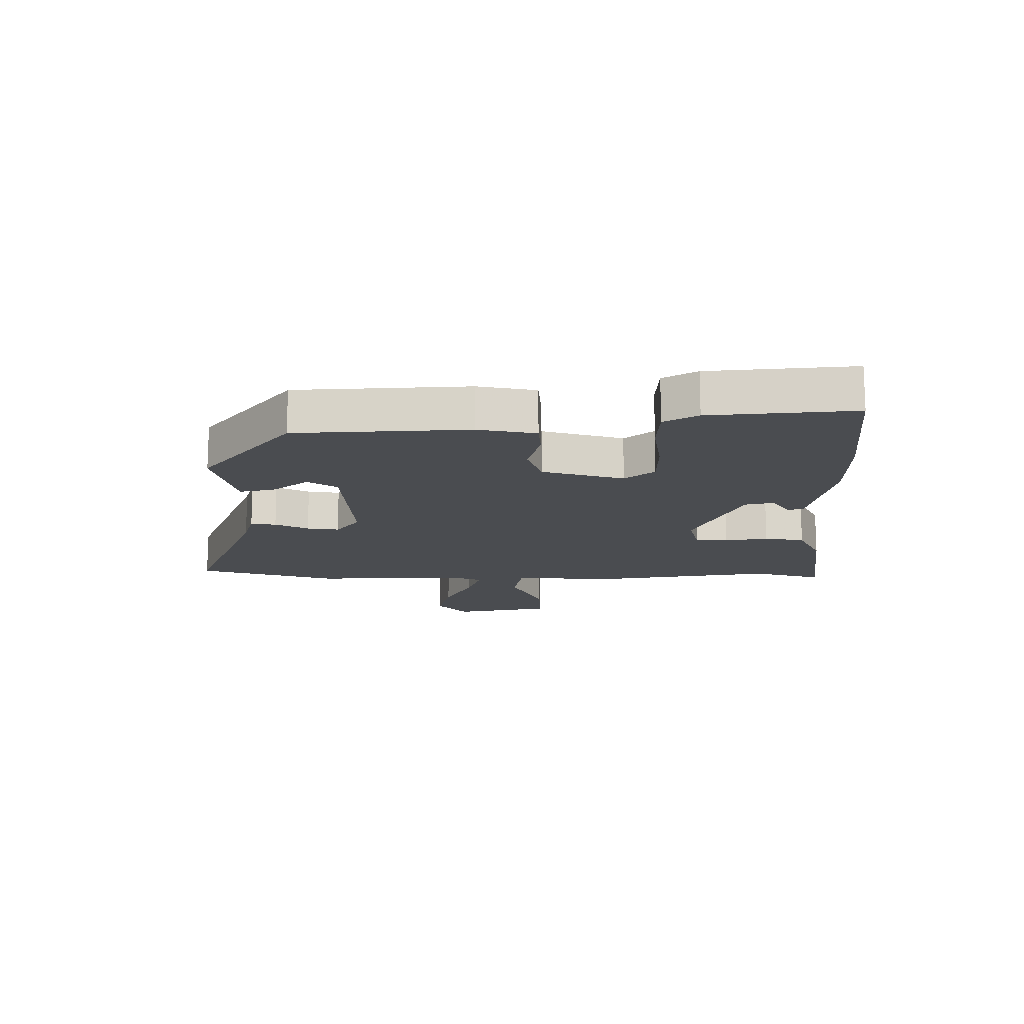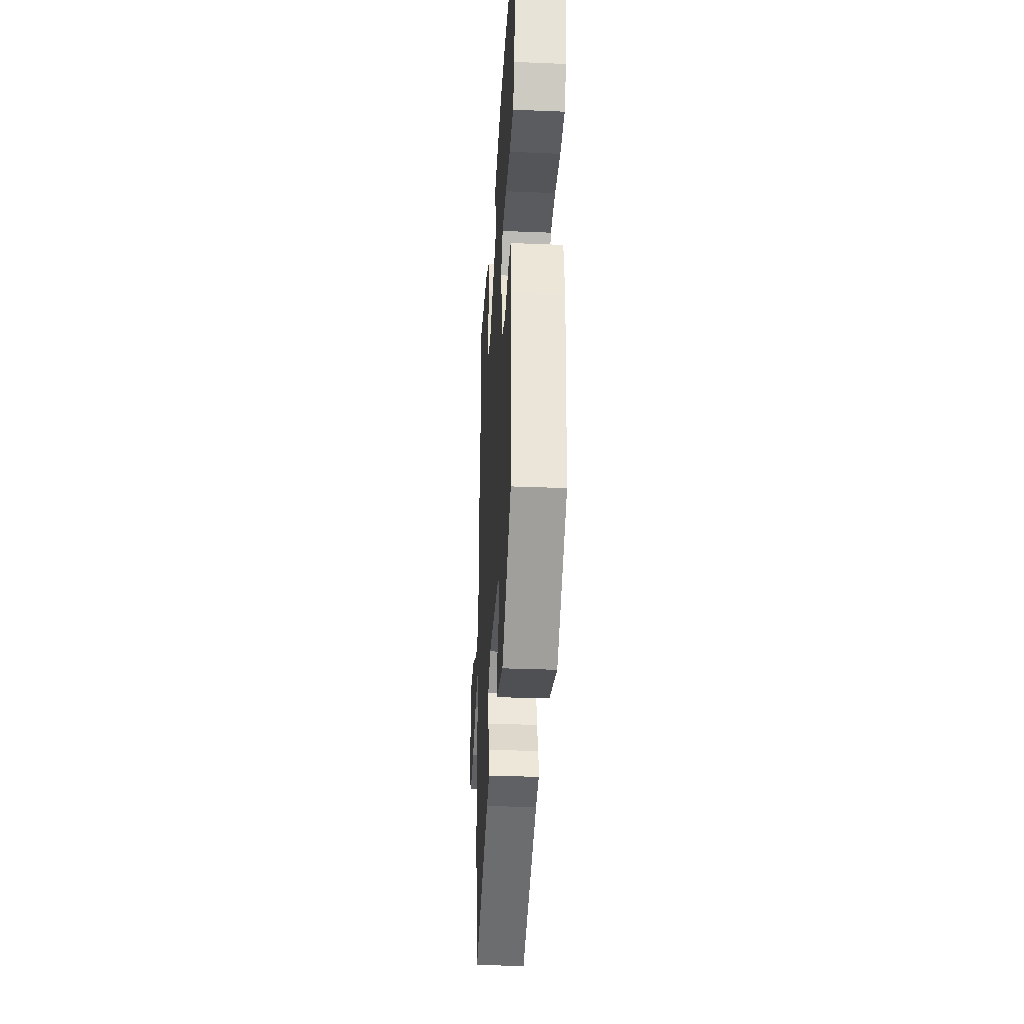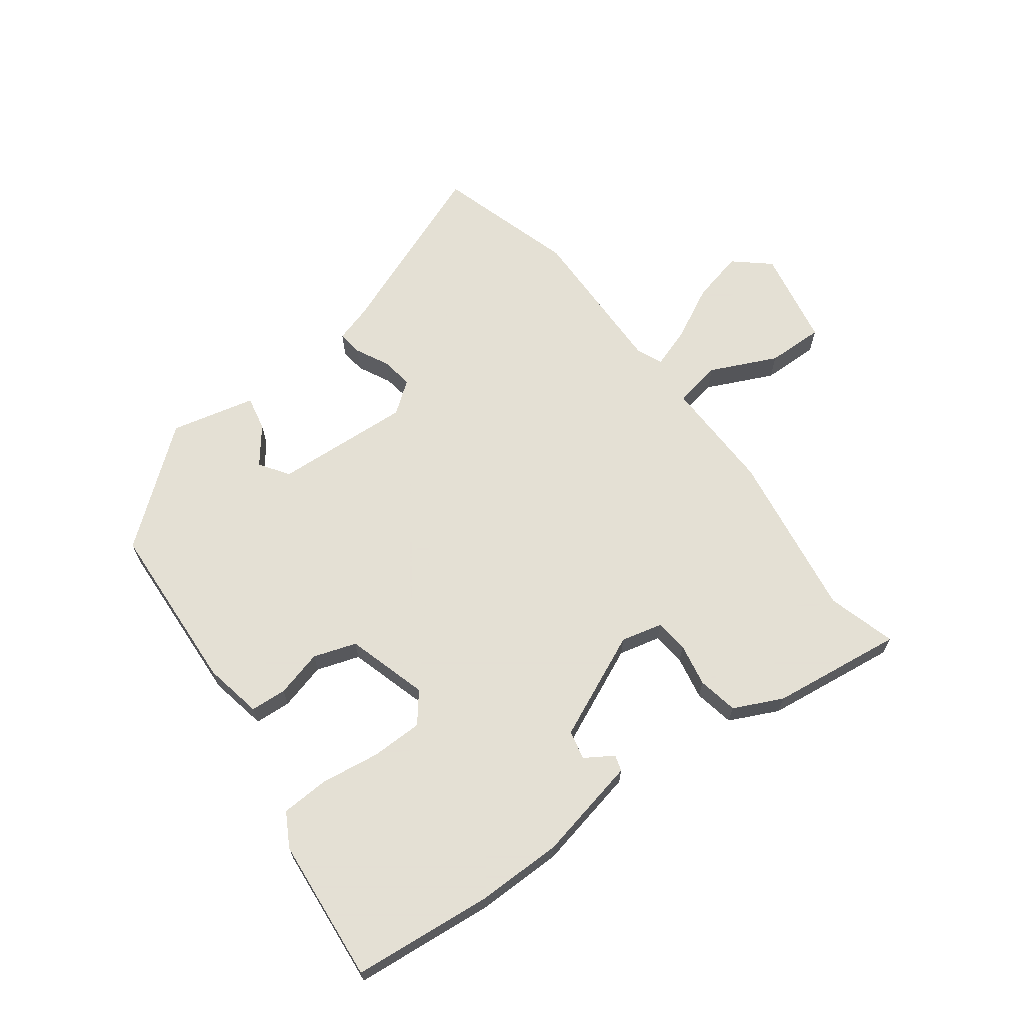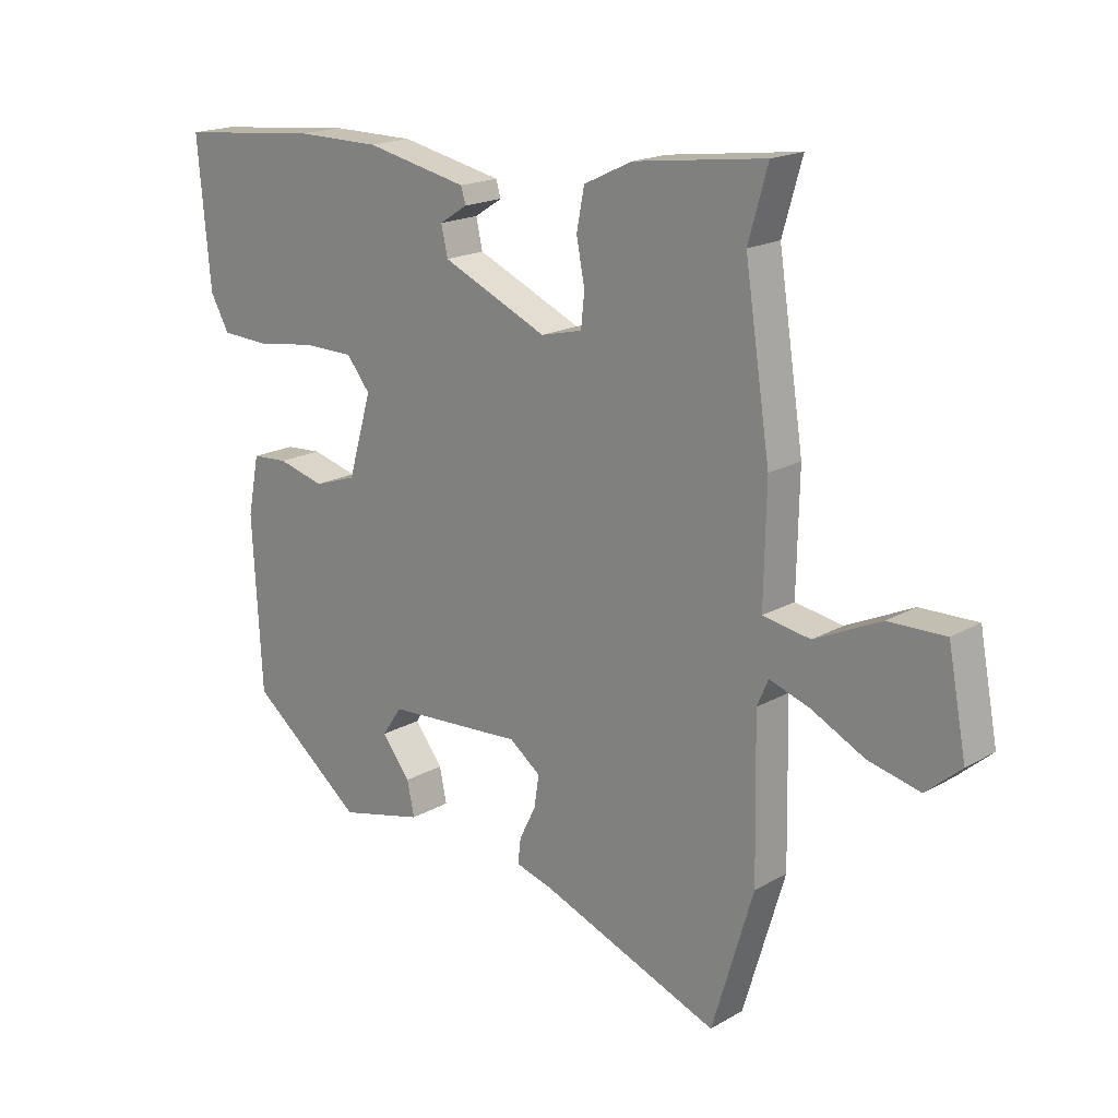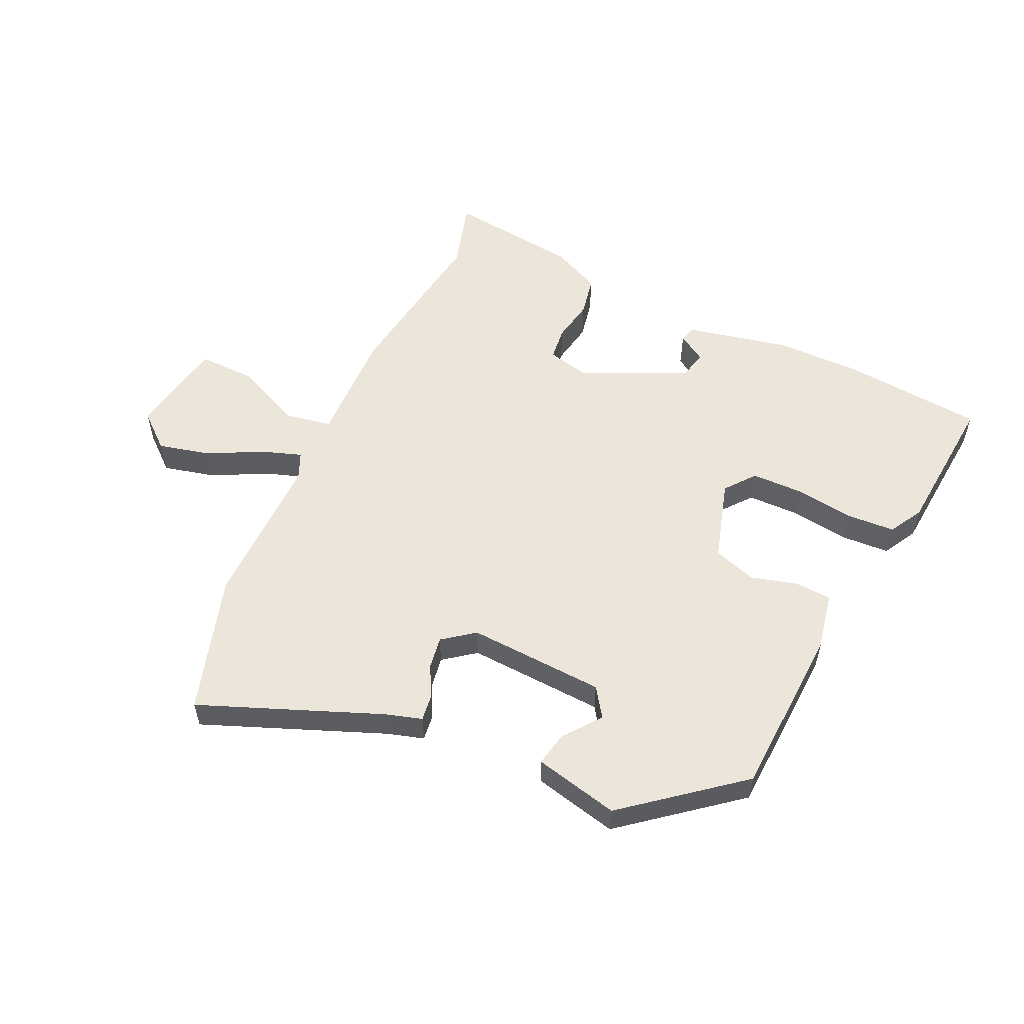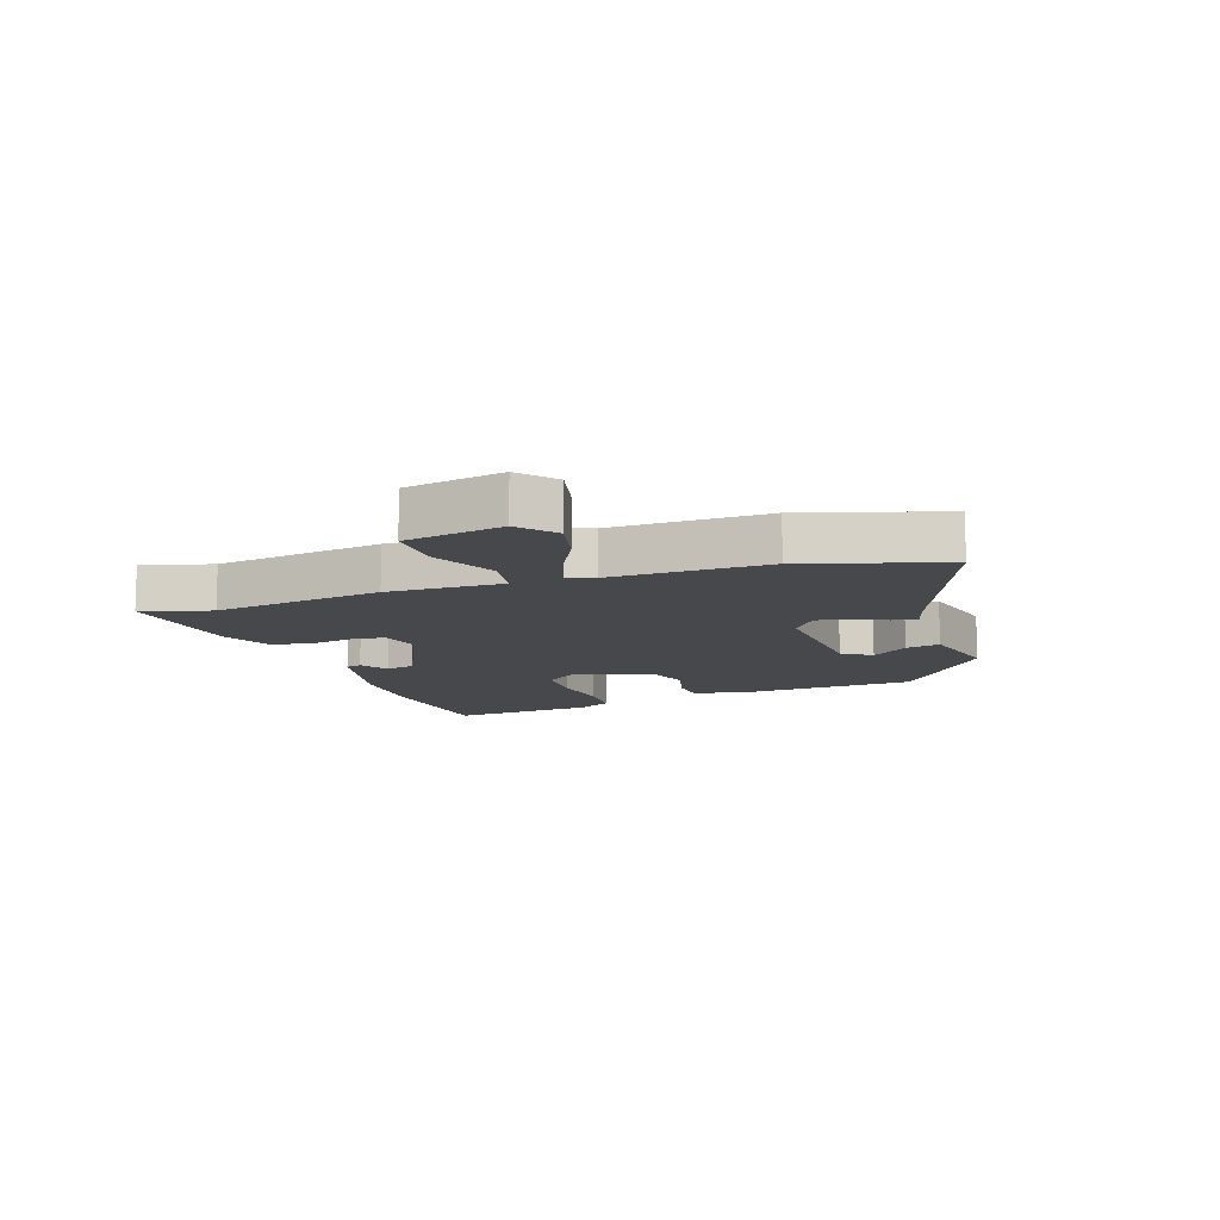
<metadata>
{"format":"obj","ext":"obj","renderer":"f3d","projection":"perspective","resolution":1024,"background":"white","views":[{"elev":-15.1,"azim":-89.7,"up":"+Y"},{"elev":-32.5,"azim":-93.2,"up":"+Z"},{"elev":66.2,"azim":-36.7,"up":"+Y"},{"elev":18.2,"azim":42.1,"up":"+Z"},{"elev":55.5,"azim":-155.4,"up":"+Y"},{"elev":-11.4,"azim":108.8,"up":"+Y"}]}
</metadata>
<code>
v 0.527 0.07 -0.41
v 0.457 0.07 -0.644
v 0.153 0.07 -0.525
v 0.092 0.07 -0.507
v 0.097 0.07 -0.464
v 0.125 0.07 -0.408
v 0.133 0.07 -0.354
v 0.08 0.07 -0.314
v -0.151 0.07 -0.328
v -0.184 0.07 -0.377
v -0.136 0.07 -0.439
v -0.124 0.07 -0.497
v -0.266 0.07 -0.531
v -0.457 0.07 -0.379
v -0.473 0.07 -0.089
v -0.454 0.07 0.009
v -0.393 0.07 0.013
v -0.314 0.07 -0.008
v -0.242 0.07 0.016
v -0.202 0.07 0.153
v -0.242 0.07 0.203
v -0.329 0.07 0.204
v -0.429 0.07 0.19
v -0.51 0.07 0.194
v -0.542 0.07 0.251
v -0.564 0.07 0.494
v -0.325 0.07 0.517
v -0.181 0.07 0.516
v -0.008 0.07 0.479
v 0 0.07 0.452
v -0.047 0.07 0.422
v -0.036 0.07 0.373
v 0.142 0.07 0.293
v 0.212 0.07 0.31
v 0.218 0.07 0.366
v 0.204 0.07 0.439
v 0.217 0.07 0.507
v 0.299 0.07 0.546
v 0.521 0.07 0.574
v 0.488 0.07 0.458
v 0.531 0.07 0.175
v 0.527 0.07 -0.018
v 0.607 0.07 -0.032
v 0.719 0.07 0.02
v 0.815 0.07 0.022
v 0.846 0.07 -0.142
v 0.787 0.07 -0.193
v 0.699 0.07 -0.172
v 0.609 0.07 -0.126
v 0.541 0.07 -0.103
v 0.522 0.07 -0.147
v 0.527 0 -0.41
v 0.457 0 -0.644
v 0.153 0 -0.525
v 0.092 0 -0.507
v 0.097 0 -0.464
v 0.125 0 -0.408
v 0.133 0 -0.354
v 0.08 0 -0.314
v -0.151 0 -0.328
v -0.184 0 -0.377
v -0.136 0 -0.439
v -0.124 0 -0.497
v -0.266 0 -0.531
v -0.457 0 -0.379
v -0.473 0 -0.089
v -0.454 0 0.009
v -0.393 0 0.013
v -0.314 0 -0.008
v -0.242 0 0.016
v -0.202 0 0.153
v -0.242 0 0.203
v -0.329 0 0.204
v -0.429 0 0.19
v -0.51 0 0.194
v -0.542 0 0.251
v -0.564 0 0.494
v -0.325 0 0.517
v -0.181 0 0.516
v -0.008 0 0.479
v 0 0 0.452
v -0.047 0 0.422
v -0.036 0 0.373
v 0.142 0 0.293
v 0.212 0 0.31
v 0.218 0 0.366
v 0.204 0 0.439
v 0.217 0 0.507
v 0.299 0 0.546
v 0.521 0 0.574
v 0.488 0 0.458
v 0.531 0 0.175
v 0.527 0 -0.018
v 0.607 0 -0.032
v 0.719 0 0.02
v 0.815 0 0.022
v 0.846 0 -0.142
v 0.787 0 -0.193
v 0.699 0 -0.172
v 0.609 0 -0.126
v 0.541 0 -0.103
v 0.522 0 -0.147
f 47 48 49
f 46 47 49
f 45 46 49
f 44 45 49
f 43 44 49
f 42 43 49 50
f 40 41 42
f 38 39 40
f 37 38 40
f 36 37 40
f 35 36 40
f 34 35 40 42
f 42 50 51
f 34 42 51
f 33 34 51
f 29 30 31
f 28 29 31
f 27 28 31
f 26 27 31
f 25 26 31
f 24 25 31
f 23 24 31
f 22 23 31 32
f 21 22 32 33
f 16 17 18
f 15 16 18
f 14 15 18
f 13 14 18
f 13 18 19
f 10 11 12 13
f 10 13 19 20
f 3 4 5 6
f 3 6 7
f 2 3 7
f 51 1 2
f 33 51 2
f 21 33 2
f 20 21 2
f 20 2 7
f 20 7 8
f 9 10 20
f 8 9 20
f 100 99 98
f 100 98 97
f 100 97 96
f 100 96 95
f 100 95 94
f 101 100 94 93
f 93 92 91
f 91 90 89
f 91 89 88
f 91 88 87
f 91 87 86
f 93 91 86 85
f 102 101 93
f 102 93 85
f 102 85 84
f 82 81 80
f 82 80 79
f 82 79 78
f 82 78 77
f 82 77 76
f 82 76 75
f 82 75 74
f 83 82 74 73
f 84 83 73 72
f 69 68 67
f 69 67 66
f 69 66 65
f 69 65 64
f 70 69 64
f 64 63 62 61
f 71 70 64 61
f 57 56 55 54
f 58 57 54
f 58 54 53
f 53 52 102
f 53 102 84
f 53 84 72
f 53 72 71
f 58 53 71
f 59 58 71
f 71 61 60
f 71 60 59
f 1 52 53 2
f 2 53 54 3
f 3 54 55 4
f 4 55 56 5
f 5 56 57 6
f 6 57 58 7
f 7 58 59 8
f 8 59 60 9
f 9 60 61 10
f 10 61 62 11
f 11 62 63 12
f 12 63 64 13
f 13 64 65 14
f 14 65 66 15
f 15 66 67 16
f 16 67 68 17
f 17 68 69 18
f 18 69 70 19
f 19 70 71 20
f 20 71 72 21
f 21 72 73 22
f 22 73 74 23
f 23 74 75 24
f 24 75 76 25
f 25 76 77 26
f 26 77 78 27
f 27 78 79 28
f 28 79 80 29
f 29 80 81 30
f 30 81 82 31
f 31 82 83 32
f 32 83 84 33
f 33 84 85 34
f 34 85 86 35
f 35 86 87 36
f 36 87 88 37
f 37 88 89 38
f 38 89 90 39
f 39 90 91 40
f 40 91 92 41
f 41 92 93 42
f 42 93 94 43
f 43 94 95 44
f 44 95 96 45
f 45 96 97 46
f 46 97 98 47
f 47 98 99 48
f 48 99 100 49
f 49 100 101 50
f 50 101 102 51
f 51 102 52 1

</code>
